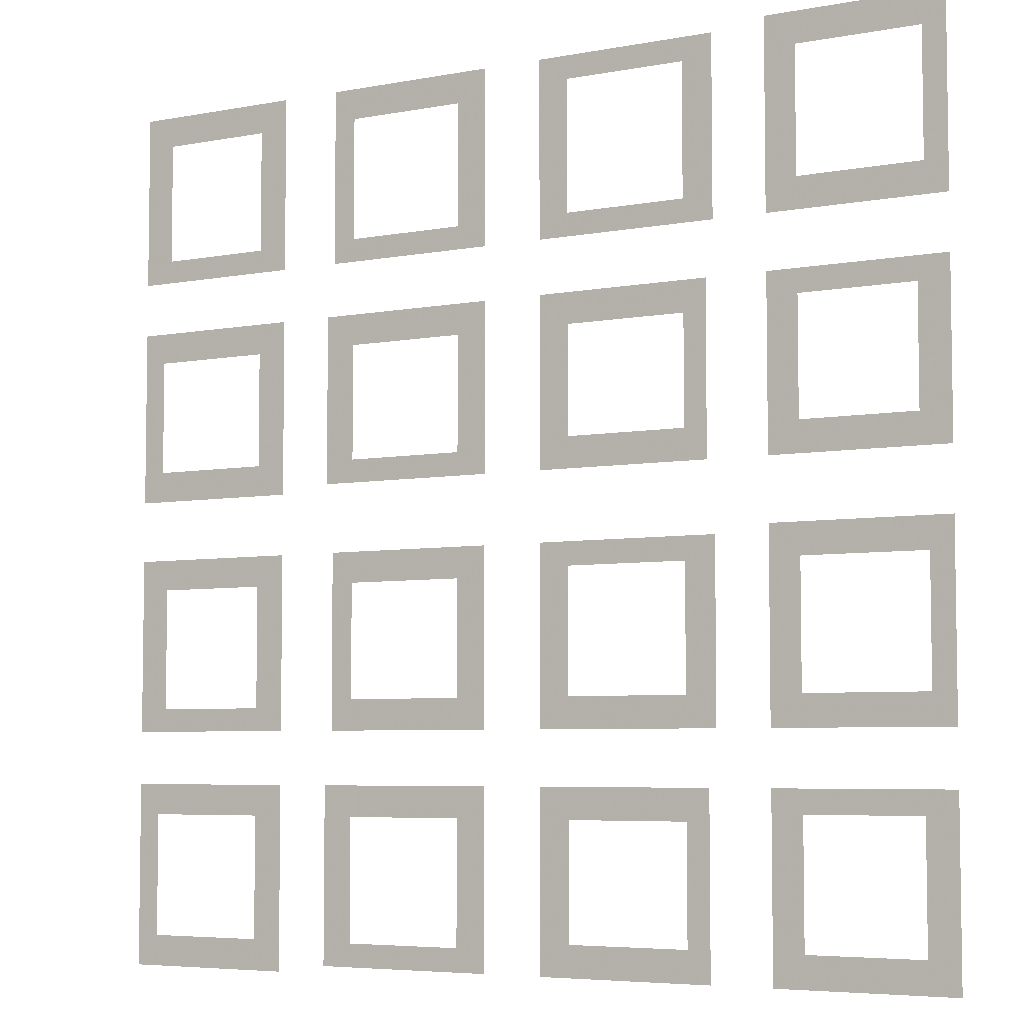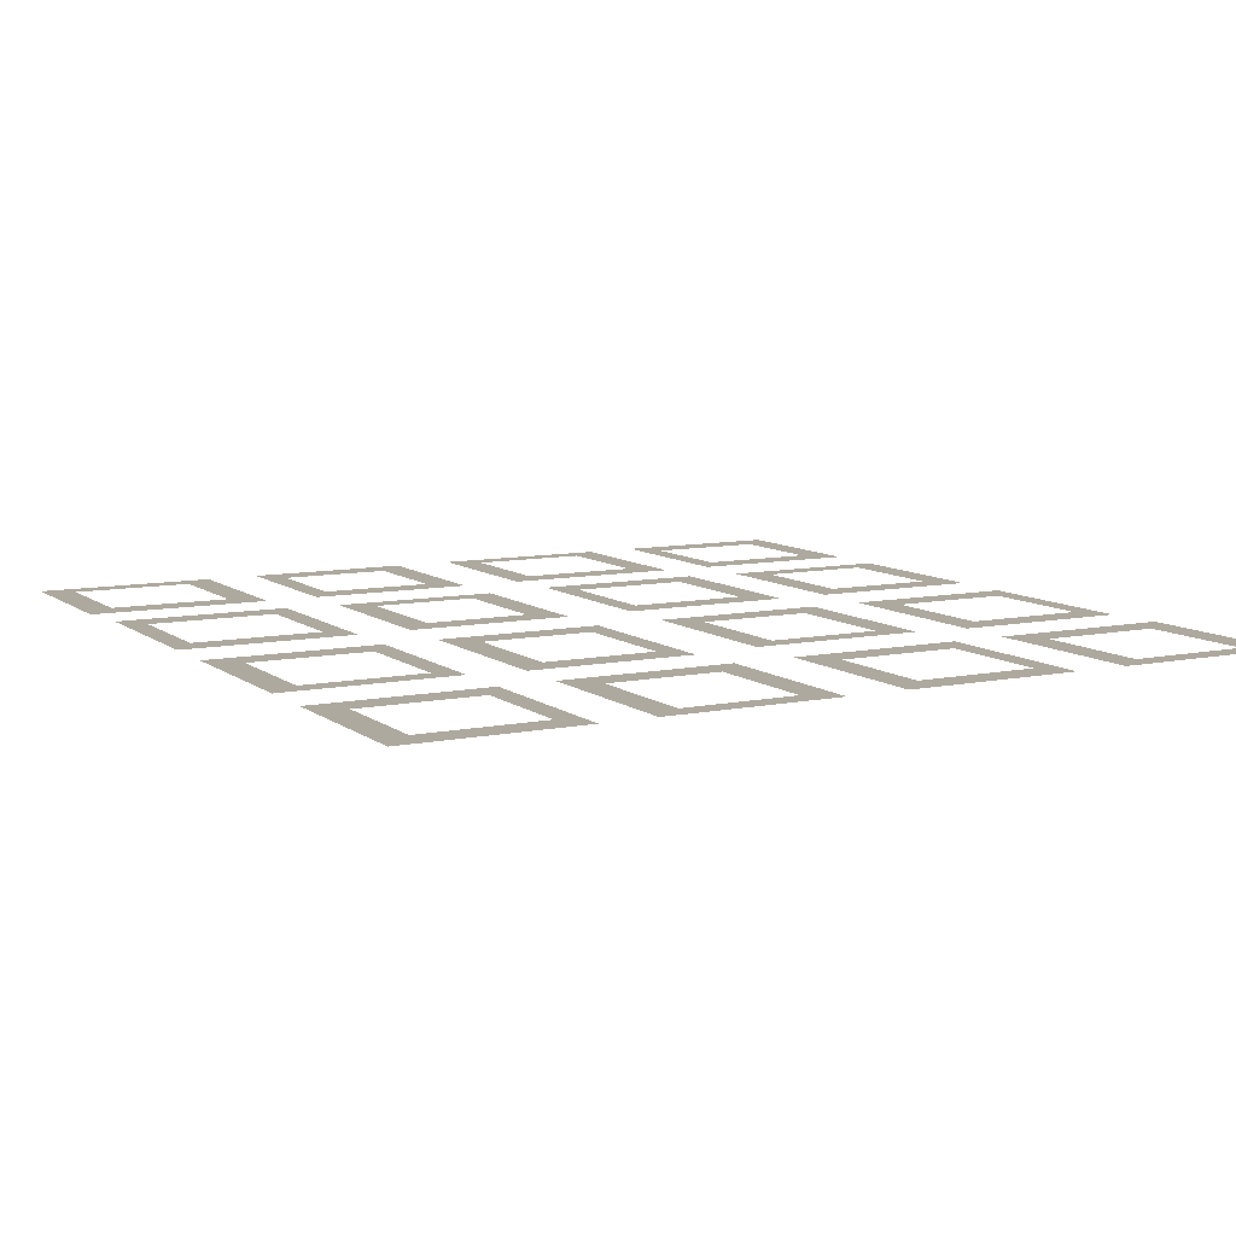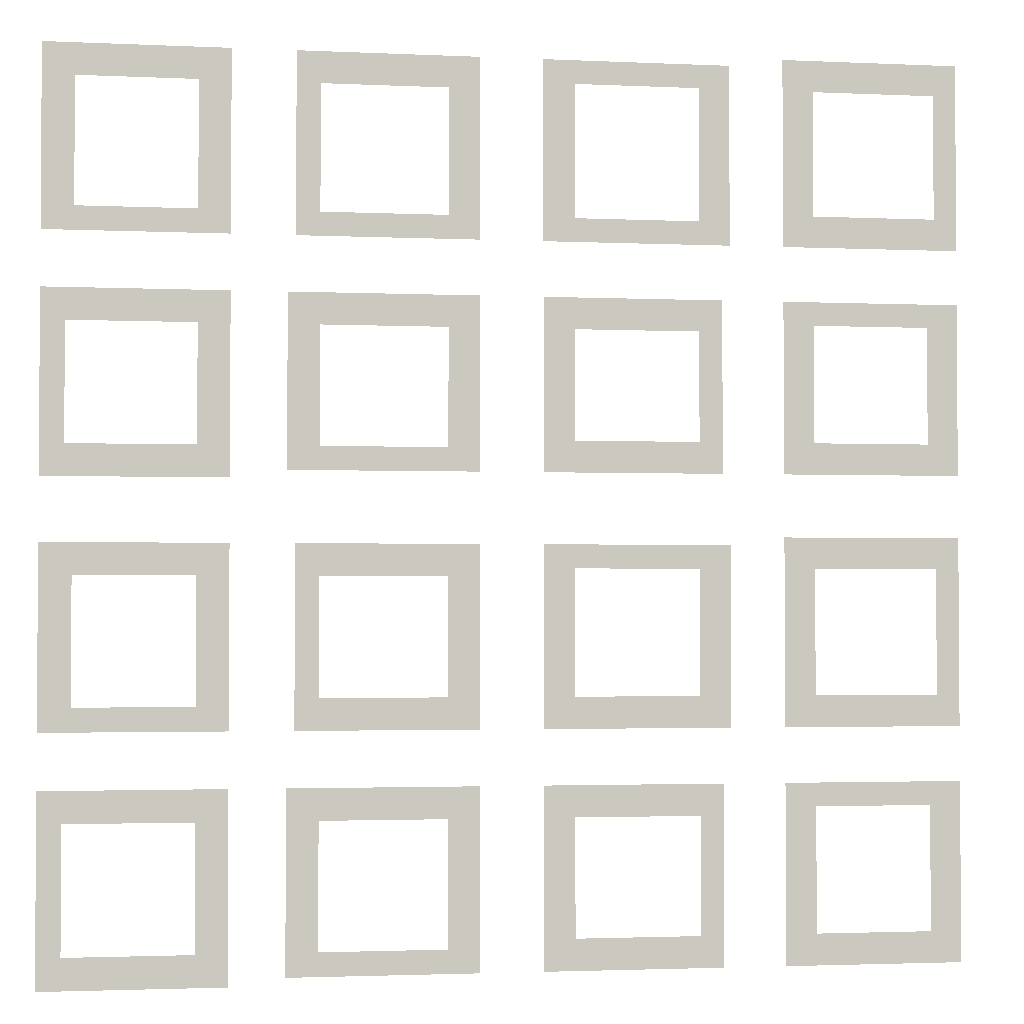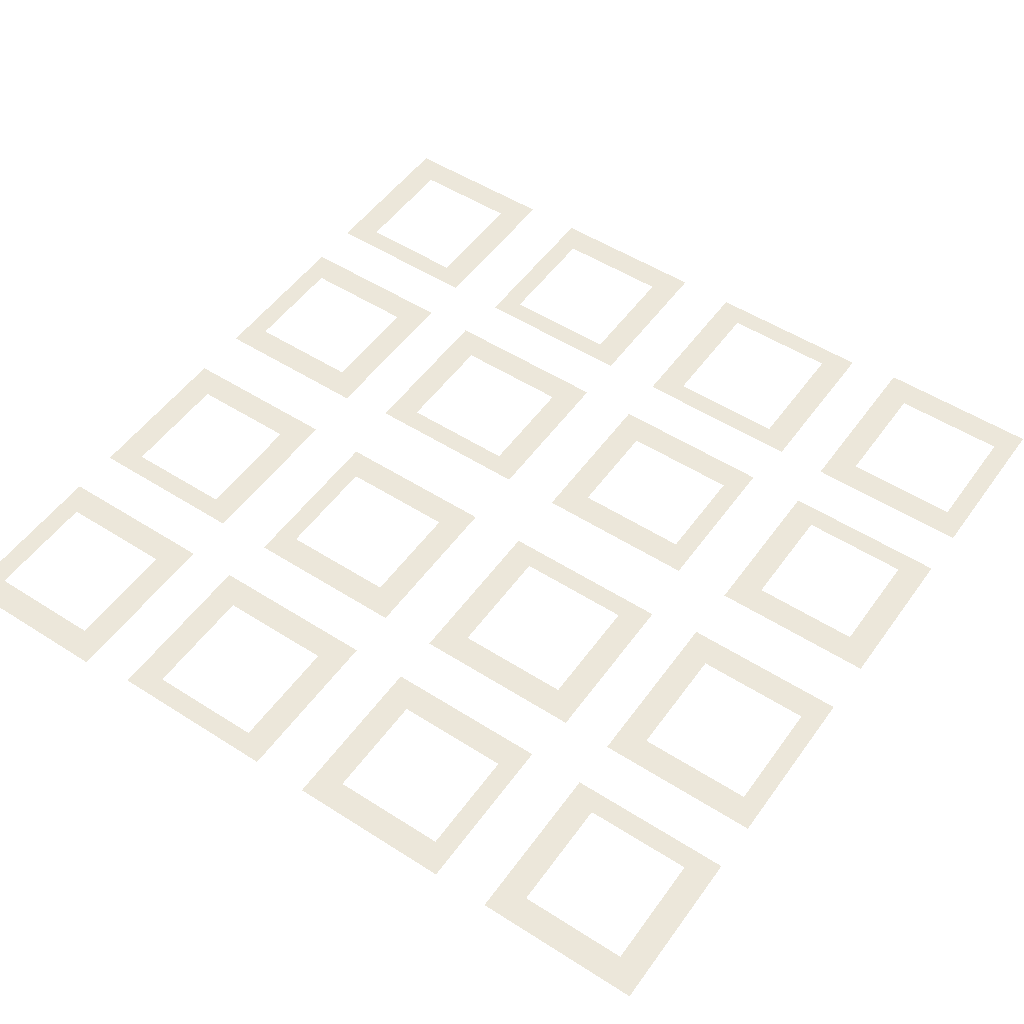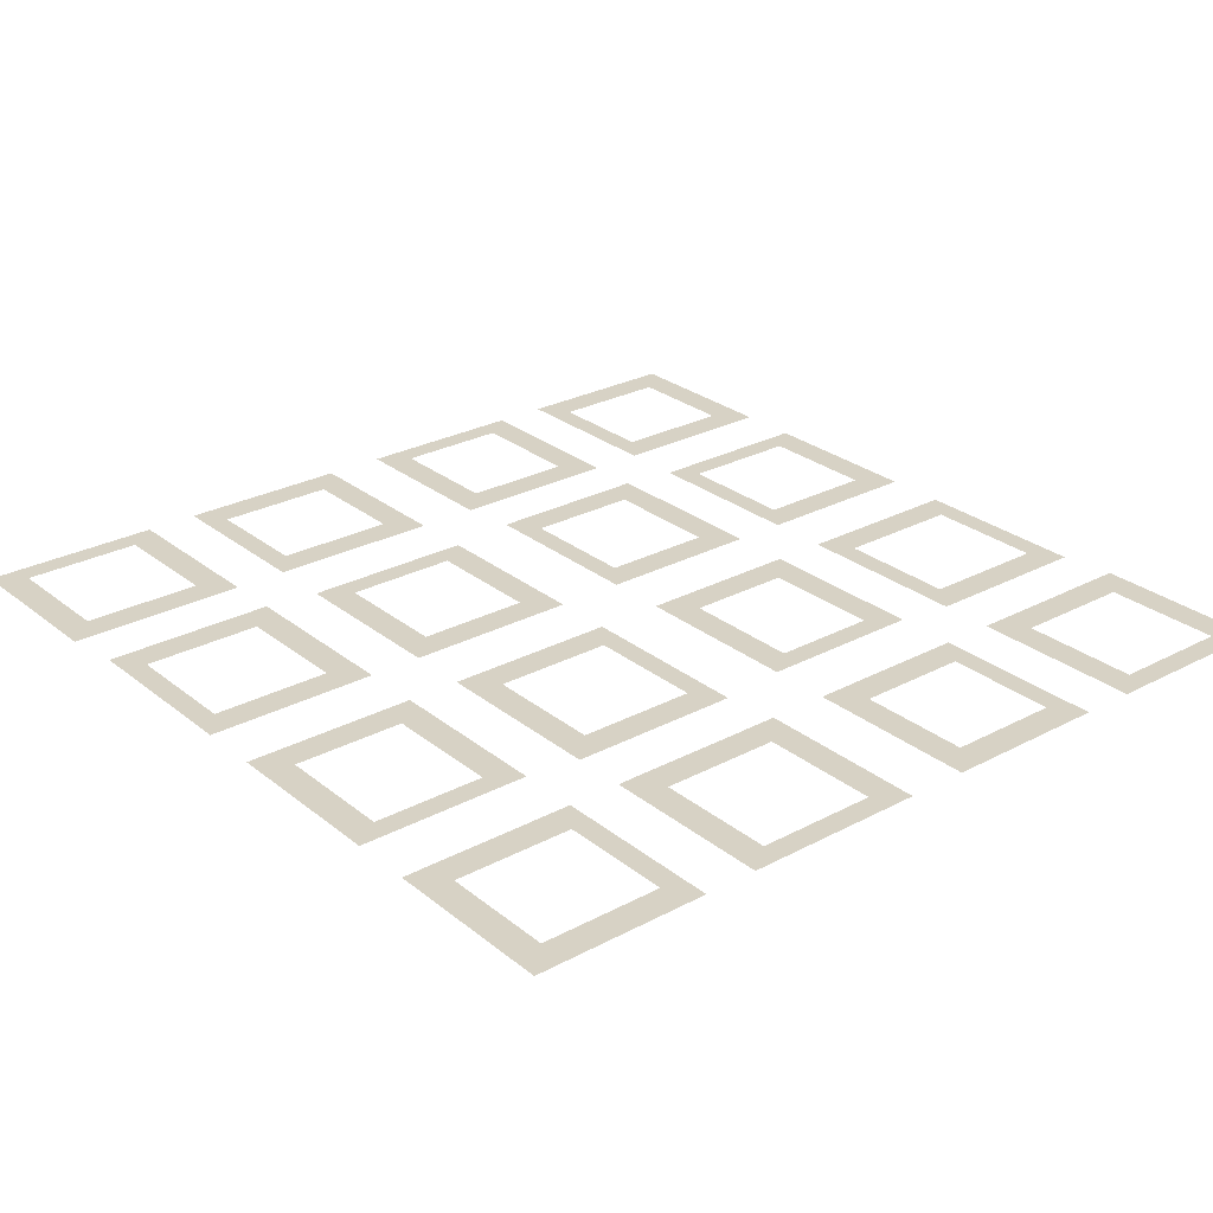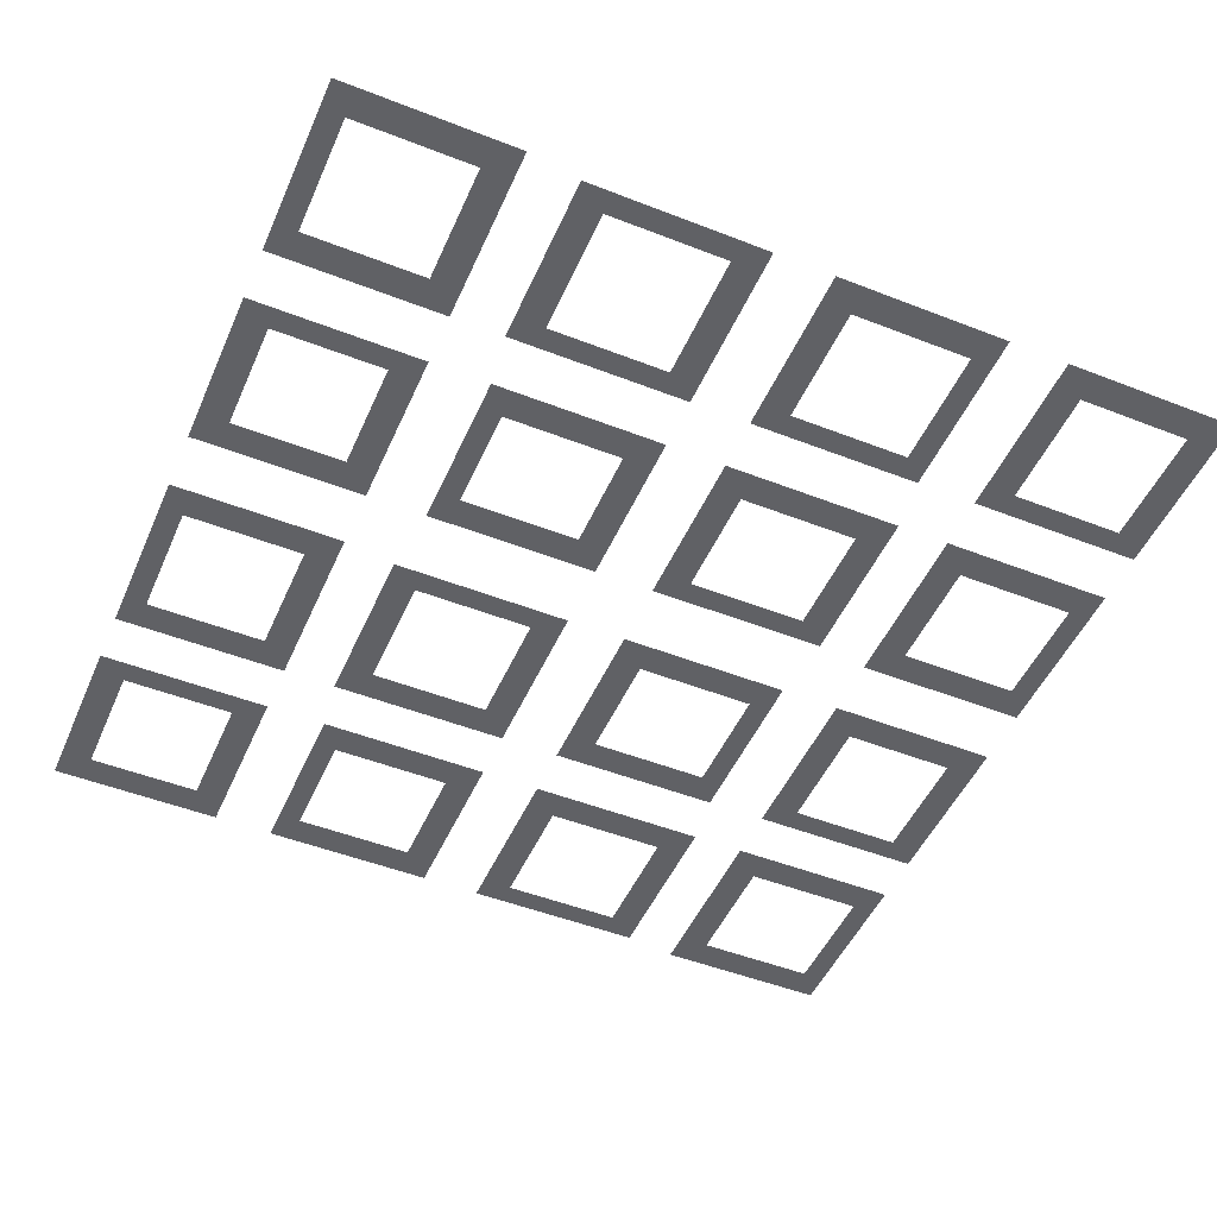
<metadata>
{"format":"obj","ext":"obj","renderer":"f3d","projection":"perspective","resolution":1024,"background":"white","views":[{"elev":-5.5,"azim":-149.5,"up":"+Z"},{"elev":9.1,"azim":61.3,"up":"+Y"},{"elev":-2.3,"azim":170.6,"up":"+Z"},{"elev":51.8,"azim":-145.3,"up":"+Y"},{"elev":27.2,"azim":-129.4,"up":"+Y"},{"elev":-49.3,"azim":-23.4,"up":"+Y"}]}
</metadata>
<code>
v 0.03125 0 0.4531
v 0.0625 0 0.4219
v 0.1875 0 0.4219
v 0.2109 0 0.4531
v 0.1875 0 0.2969
v 0.2109 0 0.2734
v 0.0625 0 0.2969
v 0.03125 0 0.2734
v 0.2734 0 0.4531
v 0.3047 0 0.4219
v 0.4219 0 0.4219
v 0.4531 0 0.4531
v 0.4219 0 0.2969
v 0.4531 0 0.2734
v 0.3047 0 0.2969
v 0.2734 0 0.2734
v 0.03125 0 0.2188
v 0.0625 0 0.1875
v 0.1875 0 0.1875
v 0.2188 0 0.2188
v 0.1875 0 0.07031
v 0.2188 0 0.04688
v 0.0625 0 0.07031
v 0.03125 0 0.04688
v 0.2734 0 0.2188
v 0.3047 0 0.1875
v 0.4297 0 0.1875
v 0.4531 0 0.2188
v 0.4297 0 0.07031
v 0.4531 0 0.03906
v 0.3047 0 0.07031
v 0.2734 0 0.03906
v -0.4531 0 0.4609
v -0.4297 0 0.4297
v -0.3047 0 0.4297
v -0.2734 0 0.4609
v -0.3047 0 0.3047
v -0.2734 0 0.2734
v -0.4297 0 0.3047
v -0.4531 0 0.2734
v -0.2188 0 0.4531
v -0.1875 0 0.4297
v -0.0625 0 0.4297
v -0.03125 0 0.4531
v -0.0625 0 0.2969
v -0.03125 0 0.2734
v -0.1875 0 0.2969
v -0.2188 0 0.2734
v -0.4531 0 0.2188
v -0.4219 0 0.1953
v -0.3047 0 0.1953
v -0.2734 0 0.2188
v -0.3047 0 0.07812
v -0.2734 0 0.04688
v -0.4219 0 0.07812
v -0.4531 0 0.04688
v -0.2109 0 0.2188
v -0.1875 0 0.1875
v -0.0625 0 0.1875
v -0.03125 0 0.2188
v -0.0625 0 0.07812
v -0.03125 0 0.04688
v -0.1875 0 0.07812
v -0.2109 0 0.04688
v 0.03125 0 -0.02344
v 0.0625 0 -0.05469
v 0.1875 0 -0.05469
v 0.2109 0 -0.02344
v 0.1875 0 -0.1719
v 0.2109 0 -0.2031
v 0.0625 0 -0.1719
v 0.03125 0 -0.2031
v 0.2734 0 -0.02344
v 0.3047 0 -0.05469
v 0.4219 0 -0.05469
v 0.4531 0 -0.02344
v 0.4219 0 -0.1797
v 0.4531 0 -0.2031
v 0.3047 0 -0.1797
v 0.2734 0 -0.2031
v 0.03125 0 -0.2578
v 0.0625 0 -0.2891
v 0.1875 0 -0.2891
v 0.2188 0 -0.2578
v 0.1875 0 -0.4141
v 0.2188 0 -0.4375
v 0.0625 0 -0.4141
v 0.03125 0 -0.4375
v 0.2734 0 -0.2578
v 0.3047 0 -0.2891
v 0.4297 0 -0.2891
v 0.4531 0 -0.2578
v 0.4297 0 -0.4141
v 0.4531 0 -0.4453
v 0.3047 0 -0.4141
v 0.2734 0 -0.4453
v -0.4531 0 -0.01562
v -0.4297 0 -0.04688
v -0.3047 0 -0.04688
v -0.2734 0 -0.01562
v -0.3047 0 -0.1719
v -0.2734 0 -0.2031
v -0.4297 0 -0.1719
v -0.4531 0 -0.2031
v -0.2188 0 -0.02344
v -0.1875 0 -0.04688
v -0.0625 0 -0.04688
v -0.03125 0 -0.02344
v -0.0625 0 -0.1719
v -0.03125 0 -0.2031
v -0.1875 0 -0.1719
v -0.2188 0 -0.2031
v -0.4531 0 -0.2578
v -0.4219 0 -0.2812
v -0.3047 0 -0.2812
v -0.2734 0 -0.2578
v -0.3047 0 -0.4062
v -0.2734 0 -0.4375
v -0.4219 0 -0.4062
v -0.4531 0 -0.4375
v -0.2109 0 -0.2578
v -0.1875 0 -0.2891
v -0.0625 0 -0.2891
v -0.03125 0 -0.2578
v -0.0625 0 -0.4062
v -0.03125 0 -0.4375
v -0.1875 0 -0.4062
v -0.2109 0 -0.4375
f 1 2 3
f 1 3 4
f 4 3 5
f 4 5 6
f 6 5 7
f 6 7 8
f 8 7 2
f 8 2 1
f 9 10 11
f 9 11 12
f 12 11 13
f 12 13 14
f 14 13 15
f 14 15 16
f 16 15 10
f 16 10 9
f 17 18 19
f 17 19 20
f 20 19 21
f 20 21 22
f 22 21 23
f 22 23 24
f 24 23 18
f 24 18 17
f 25 26 27
f 25 27 28
f 28 27 29
f 28 29 30
f 30 29 31
f 30 31 32
f 32 31 26
f 32 26 25
f 33 34 35
f 33 35 36
f 36 35 37
f 36 37 38
f 38 37 39
f 38 39 40
f 40 39 34
f 40 34 33
f 41 42 43
f 41 43 44
f 44 43 45
f 44 45 46
f 46 45 47
f 46 47 48
f 48 47 42
f 48 42 41
f 49 50 51
f 49 51 52
f 52 51 53
f 52 53 54
f 54 53 55
f 54 55 56
f 56 55 50
f 56 50 49
f 57 58 59
f 57 59 60
f 60 59 61
f 60 61 62
f 62 61 63
f 62 63 64
f 64 63 58
f 64 58 57
f 65 66 67
f 65 67 68
f 68 67 69
f 68 69 70
f 70 69 71
f 70 71 72
f 72 71 66
f 72 66 65
f 73 74 75
f 73 75 76
f 76 75 77
f 76 77 78
f 78 77 79
f 78 79 80
f 80 79 74
f 80 74 73
f 81 82 83
f 81 83 84
f 84 83 85
f 84 85 86
f 86 85 87
f 86 87 88
f 88 87 82
f 88 82 81
f 89 90 91
f 89 91 92
f 92 91 93
f 92 93 94
f 94 93 95
f 94 95 96
f 96 95 90
f 96 90 89
f 97 98 99
f 97 99 100
f 100 99 101
f 100 101 102
f 102 101 103
f 102 103 104
f 104 103 98
f 104 98 97
f 105 106 107
f 105 107 108
f 108 107 109
f 108 109 110
f 110 109 111
f 110 111 112
f 112 111 106
f 112 106 105
f 113 114 115
f 113 115 116
f 116 115 117
f 116 117 118
f 118 117 119
f 118 119 120
f 120 119 114
f 120 114 113
f 121 122 123
f 121 123 124
f 124 123 125
f 124 125 126
f 126 125 127
f 126 127 128
f 128 127 122
f 128 122 121

</code>
